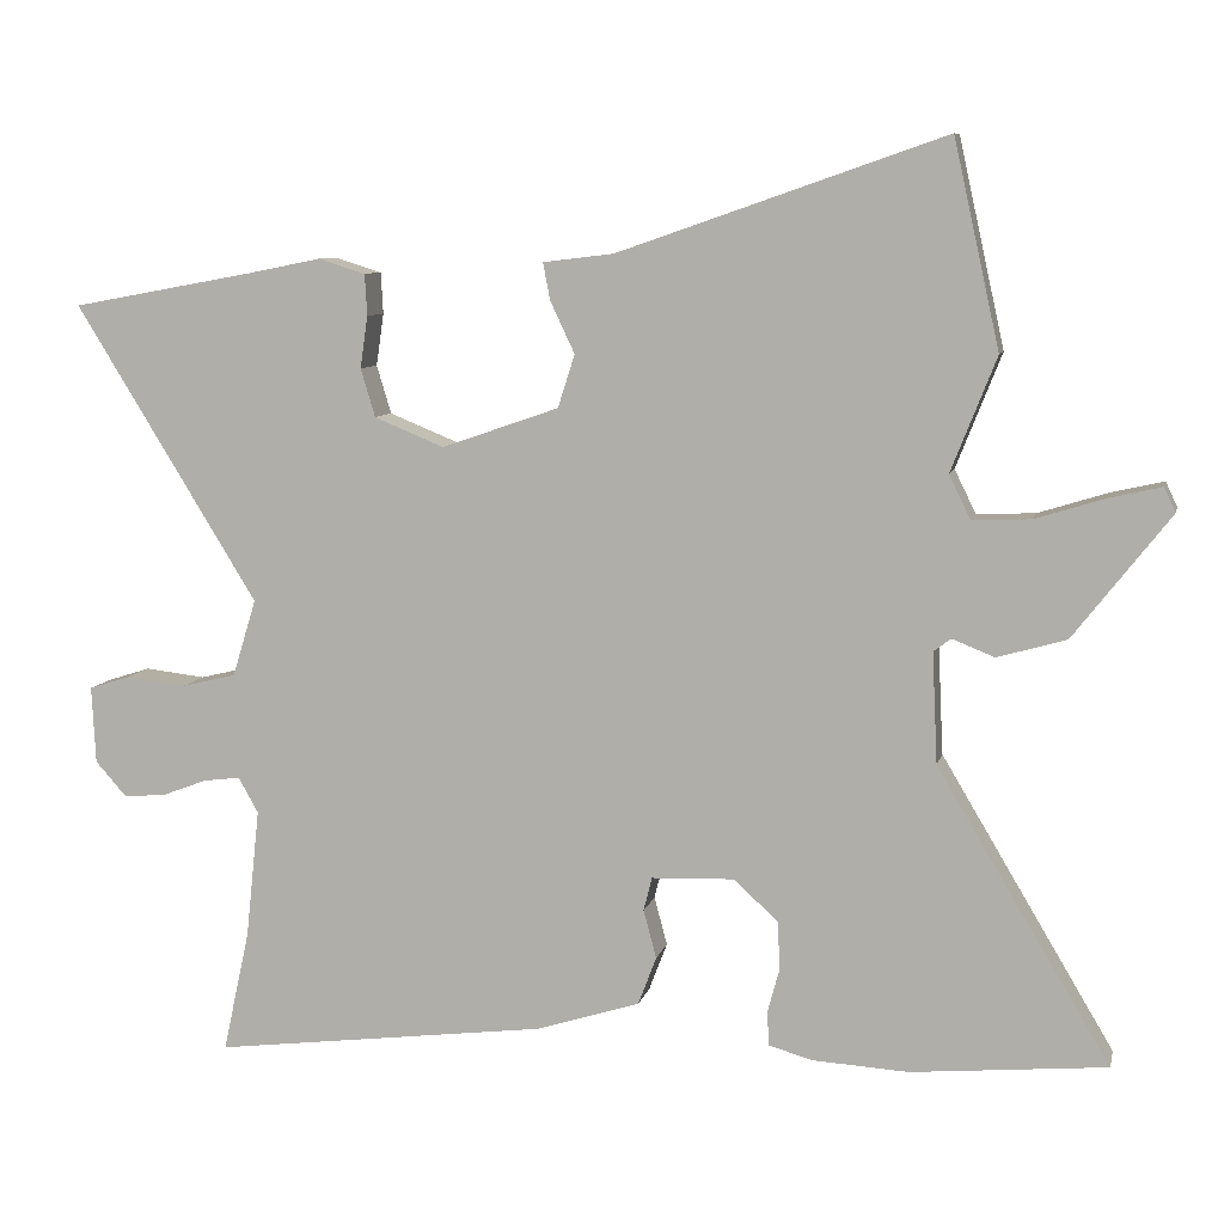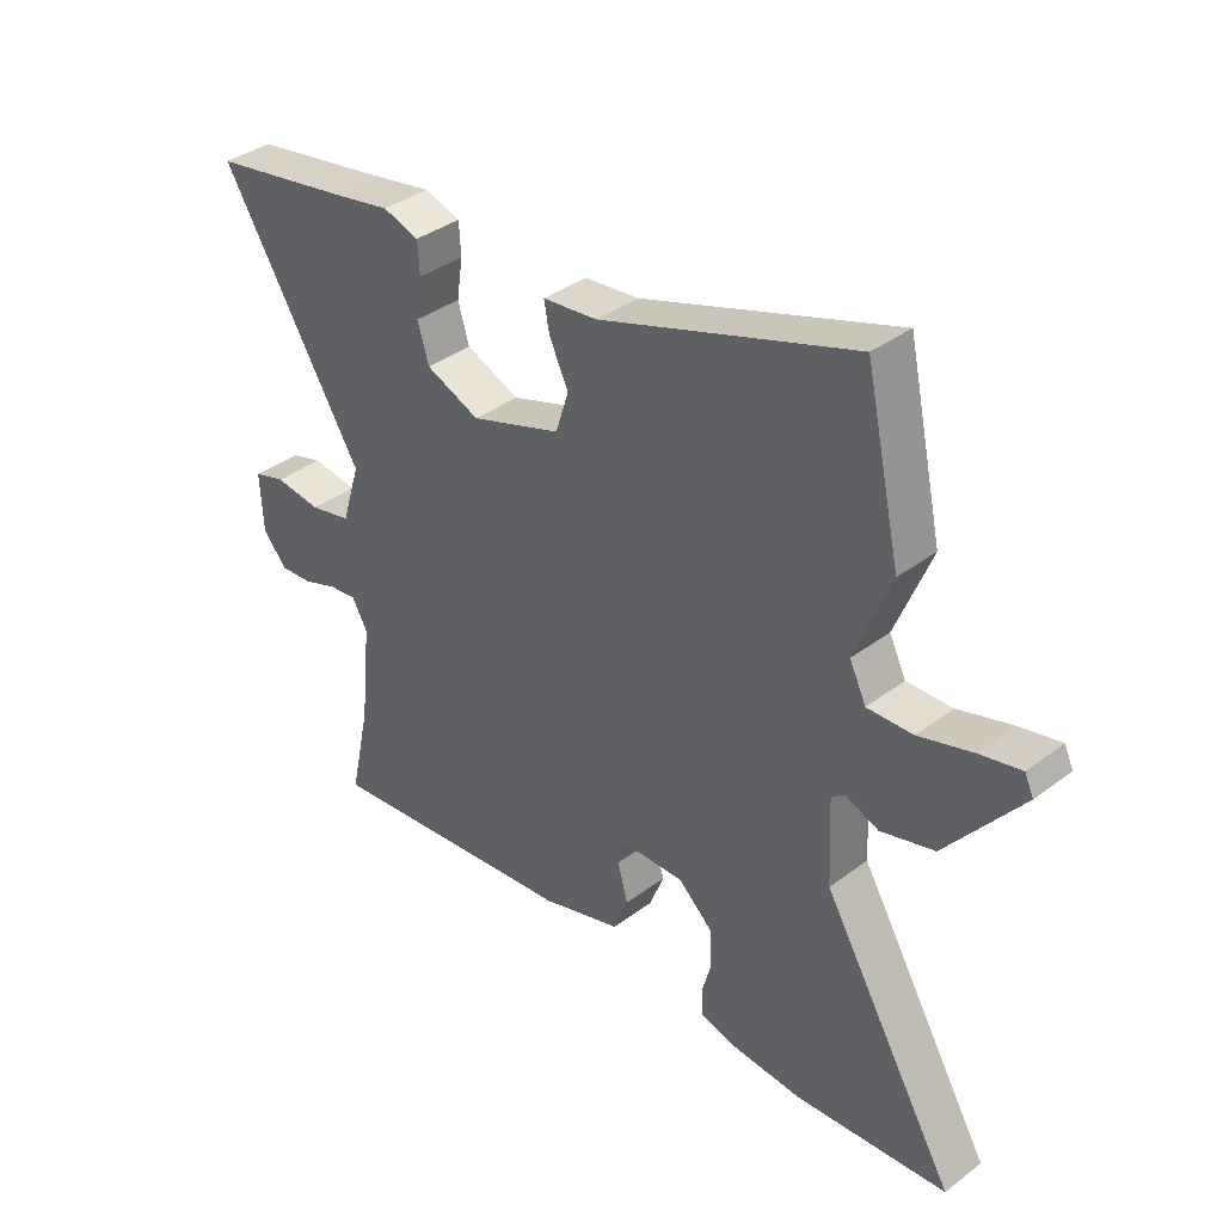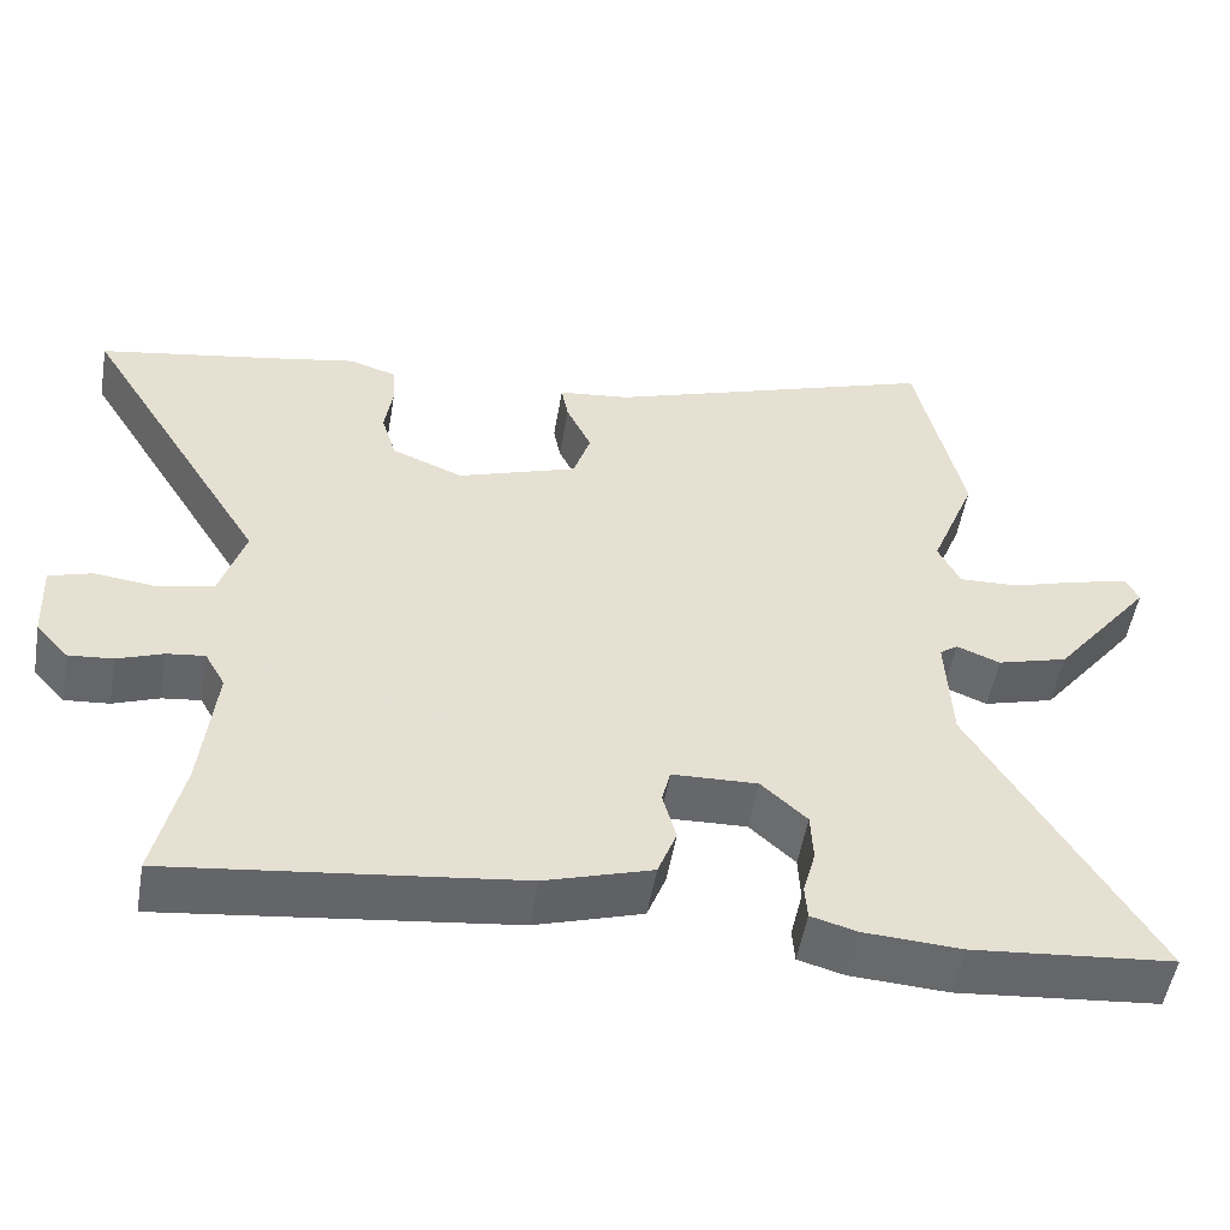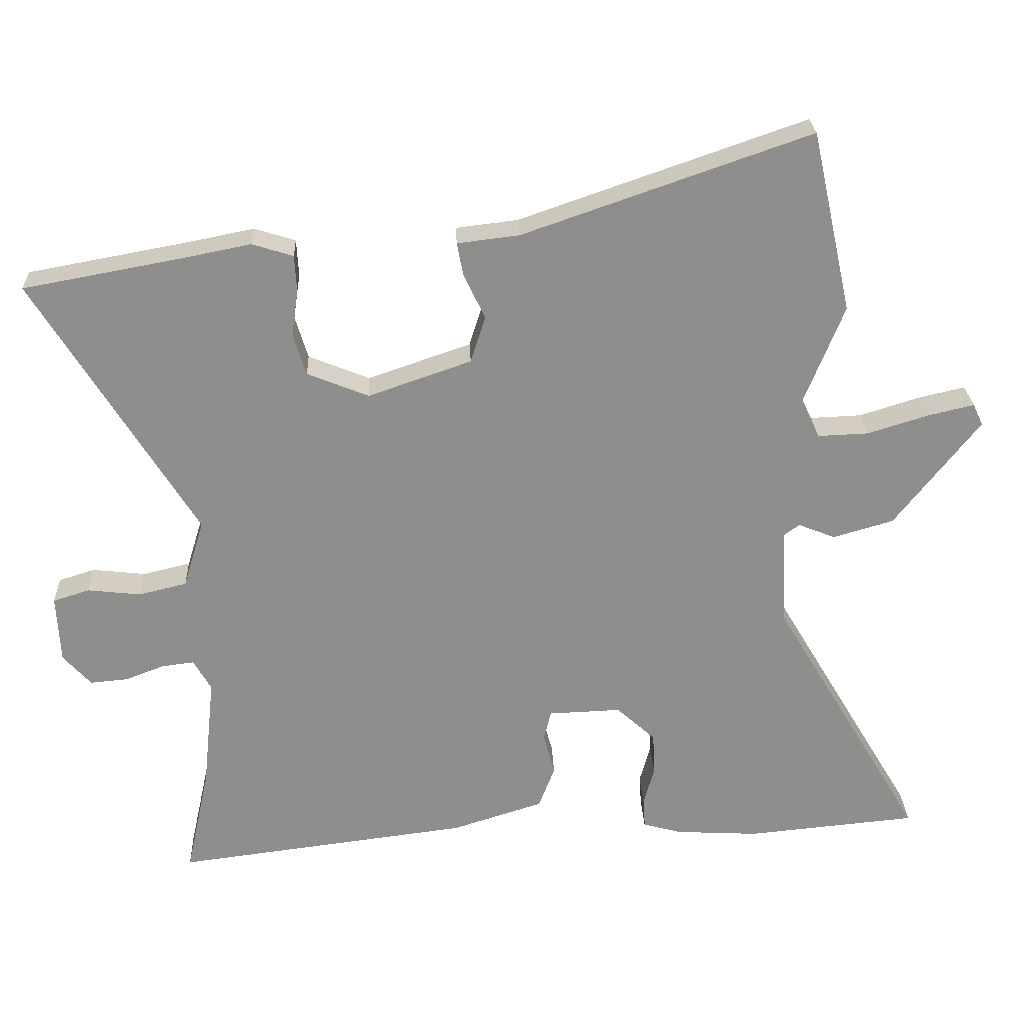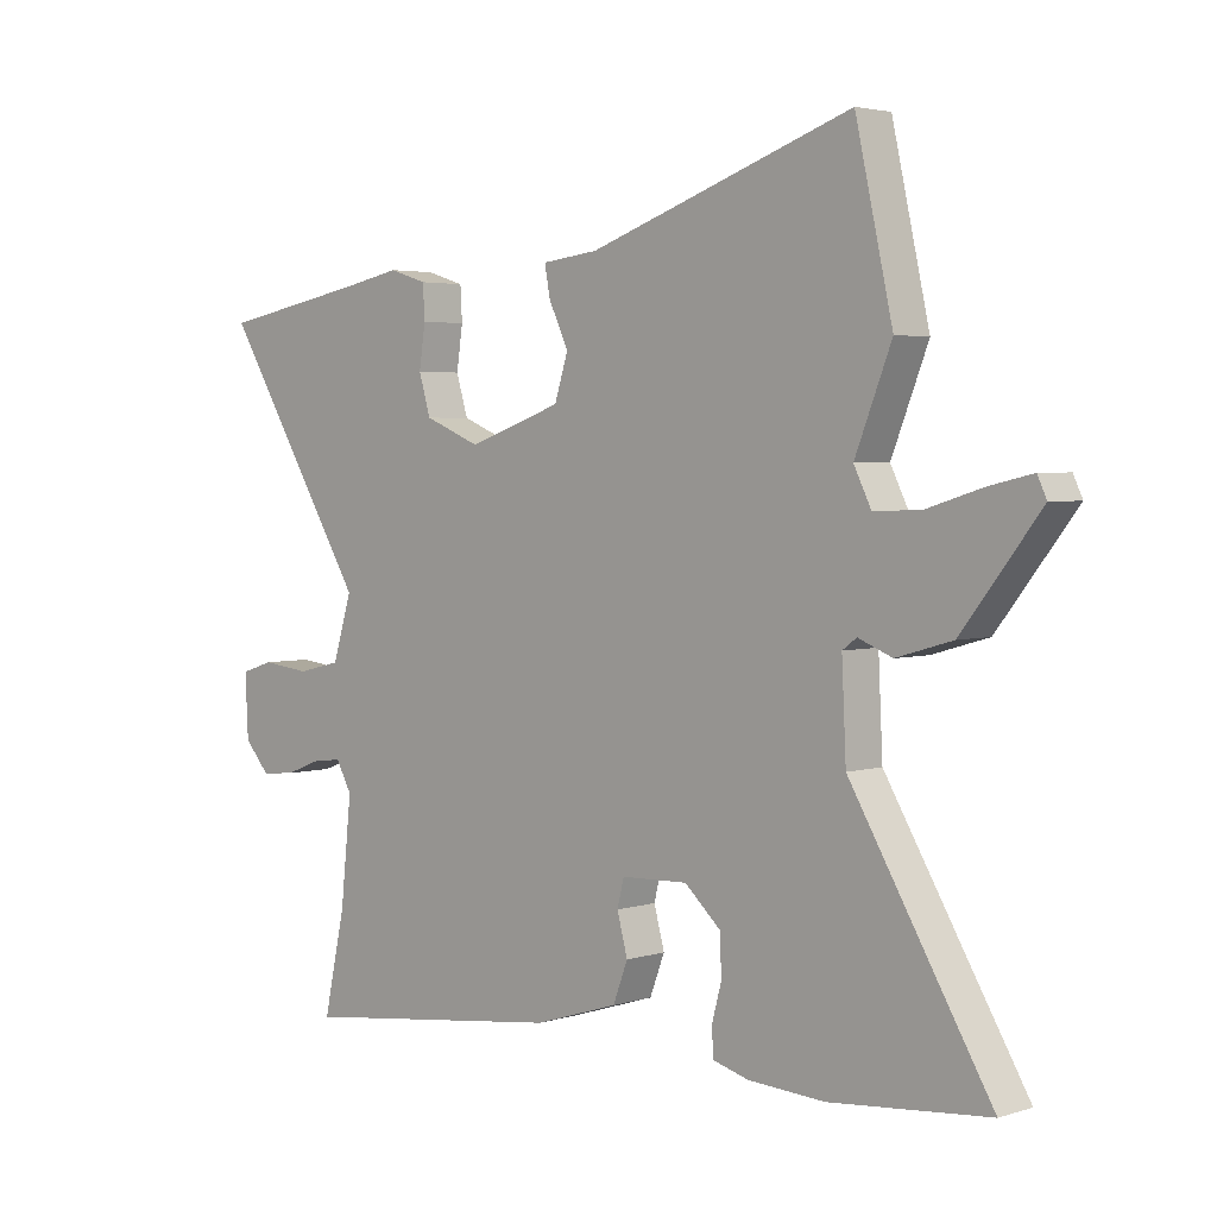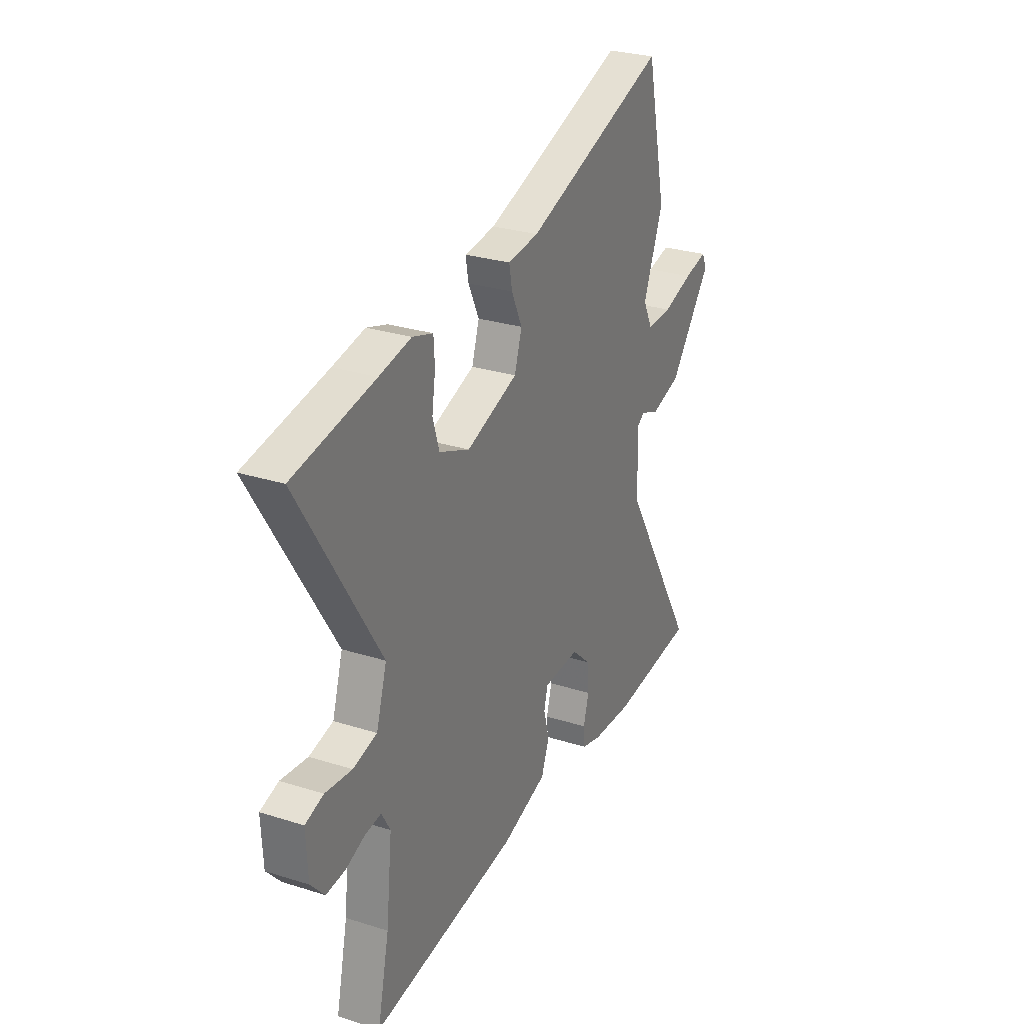
<metadata>
{"format":"obj","ext":"obj","renderer":"f3d","projection":"perspective","resolution":1024,"background":"white","views":[{"elev":8.4,"azim":-167.4,"up":"+Z"},{"elev":37.5,"azim":-133.8,"up":"+Z"},{"elev":-52.4,"azim":170.3,"up":"+Z"},{"elev":25.5,"azim":177.6,"up":"+Z"},{"elev":3.4,"azim":-136.0,"up":"+Z"},{"elev":28.1,"azim":115.6,"up":"+Z"}]}
</metadata>
<code>
v -0.422 0.07 -0.507
v -0.677 0.07 -0.483
v -0.451 0.07 -0.103
v -0.444 0.07 0.042
v -0.467 0.07 0.059
v -0.522 0.07 0.037
v -0.612 0.07 0.063
v -0.738 0.07 0.224
v -0.723 0.07 0.256
v -0.654 0.07 0.24
v -0.564 0.07 0.212
v -0.488 0.07 0.209
v -0.46 0.07 0.266
v -0.519 0.07 0.415
v -0.459 0.07 0.684
v -0.033 0.07 0.536
v 0.059 0.07 0.525
v 0.05 0.07 0.477
v 0.018 0.07 0.409
v 0.04 0.07 0.34
v 0.193 0.07 0.287
v 0.284 0.07 0.324
v 0.303 0.07 0.387
v 0.293 0.07 0.455
v 0.296 0.07 0.509
v 0.357 0.07 0.528
v 0.452 0.07 0.509
v 0.692 0.07 0.465
v 0.454 0.07 0.078
v 0.485 0.07 -0.023
v 0.556 0.07 -0.04
v 0.635 0.07 -0.031
v 0.689 0.07 -0.048
v 0.684 0.07 -0.149
v 0.643 0.07 -0.195
v 0.587 0.07 -0.19
v 0.529 0.07 -0.168
v 0.481 0.07 -0.162
v 0.455 0.07 -0.208
v 0.473 0.07 -0.377
v 0.508 0.07 -0.537
v 0.07 0.07 -0.482
v -0.066 0.07 -0.439
v -0.09 0.07 -0.376
v -0.073 0.07 -0.313
v -0.084 0.07 -0.269
v -0.192 0.07 -0.265
v -0.25 0.07 -0.318
v -0.253 0.07 -0.381
v -0.237 0.07 -0.44
v -0.24 0.07 -0.484
v -0.298 0.07 -0.5
v -0.422 0 -0.507
v -0.677 0 -0.483
v -0.451 0 -0.103
v -0.444 0 0.042
v -0.467 0 0.059
v -0.522 0 0.037
v -0.612 0 0.063
v -0.738 0 0.224
v -0.723 0 0.256
v -0.654 0 0.24
v -0.564 0 0.212
v -0.488 0 0.209
v -0.46 0 0.266
v -0.519 0 0.415
v -0.459 0 0.684
v -0.033 0 0.536
v 0.059 0 0.525
v 0.05 0 0.477
v 0.018 0 0.409
v 0.04 0 0.34
v 0.193 0 0.287
v 0.284 0 0.324
v 0.303 0 0.387
v 0.293 0 0.455
v 0.296 0 0.509
v 0.357 0 0.528
v 0.452 0 0.509
v 0.692 0 0.465
v 0.454 0 0.078
v 0.485 0 -0.023
v 0.556 0 -0.04
v 0.635 0 -0.031
v 0.689 0 -0.048
v 0.684 0 -0.149
v 0.643 0 -0.195
v 0.587 0 -0.19
v 0.529 0 -0.168
v 0.481 0 -0.162
v 0.455 0 -0.208
v 0.473 0 -0.377
v 0.508 0 -0.537
v 0.07 0 -0.482
v -0.066 0 -0.439
v -0.09 0 -0.376
v -0.073 0 -0.313
v -0.084 0 -0.269
v -0.192 0 -0.265
v -0.25 0 -0.318
v -0.253 0 -0.381
v -0.237 0 -0.44
v -0.24 0 -0.484
v -0.298 0 -0.5
f 49 50 51 52
f 48 49 52 1
f 42 43 44 45
f 40 41 42 45
f 39 40 45 46
f 38 39 46 47
f 34 35 36 37
f 34 37 38
f 31 32 33 34
f 30 31 34 38
f 29 30 38 47
f 27 28 29 47
f 23 24 25 26
f 22 23 26 27
f 16 17 18 19
f 16 19 20
f 13 14 15 16
f 12 13 16 20
f 8 9 10 11
f 6 7 8 11
f 5 6 11 12
f 4 5 12 20
f 48 1 2 3
f 22 27 47 48
f 21 22 48 3
f 3 4 20 21
f 104 103 102 101
f 53 104 101 100
f 97 96 95 94
f 97 94 93 92
f 98 97 92 91
f 99 98 91 90
f 89 88 87 86
f 90 89 86
f 86 85 84 83
f 90 86 83 82
f 99 90 82 81
f 99 81 80 79
f 78 77 76 75
f 79 78 75 74
f 71 70 69 68
f 72 71 68
f 68 67 66 65
f 72 68 65 64
f 63 62 61 60
f 63 60 59 58
f 64 63 58 57
f 72 64 57 56
f 55 54 53 100
f 100 99 79 74
f 55 100 74 73
f 73 72 56 55
f 1 53 54 2
f 2 54 55 3
f 3 55 56 4
f 4 56 57 5
f 5 57 58 6
f 6 58 59 7
f 7 59 60 8
f 8 60 61 9
f 9 61 62 10
f 10 62 63 11
f 11 63 64 12
f 12 64 65 13
f 13 65 66 14
f 14 66 67 15
f 15 67 68 16
f 16 68 69 17
f 17 69 70 18
f 18 70 71 19
f 19 71 72 20
f 20 72 73 21
f 21 73 74 22
f 22 74 75 23
f 23 75 76 24
f 24 76 77 25
f 25 77 78 26
f 26 78 79 27
f 27 79 80 28
f 28 80 81 29
f 29 81 82 30
f 30 82 83 31
f 31 83 84 32
f 32 84 85 33
f 33 85 86 34
f 34 86 87 35
f 35 87 88 36
f 36 88 89 37
f 37 89 90 38
f 38 90 91 39
f 39 91 92 40
f 40 92 93 41
f 41 93 94 42
f 42 94 95 43
f 43 95 96 44
f 44 96 97 45
f 45 97 98 46
f 46 98 99 47
f 47 99 100 48
f 48 100 101 49
f 49 101 102 50
f 50 102 103 51
f 51 103 104 52
f 52 104 53 1

</code>
